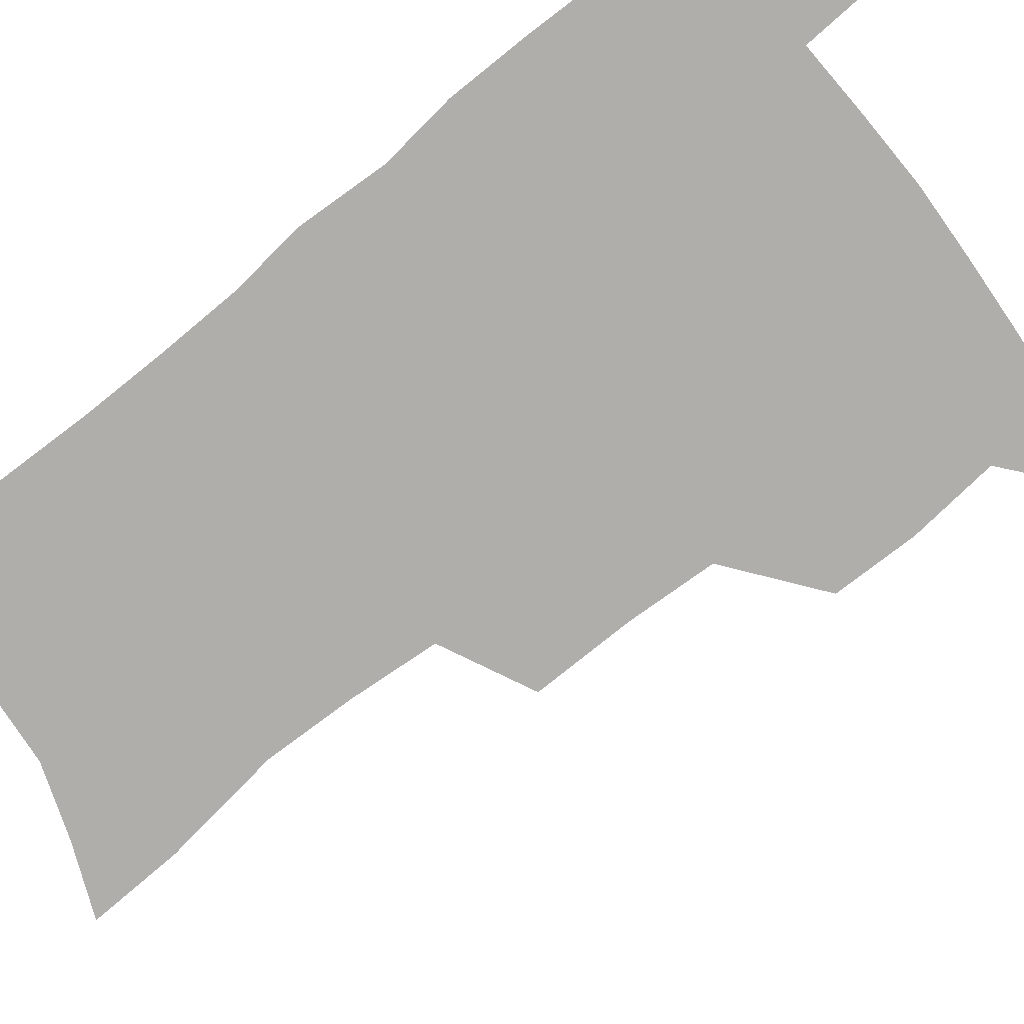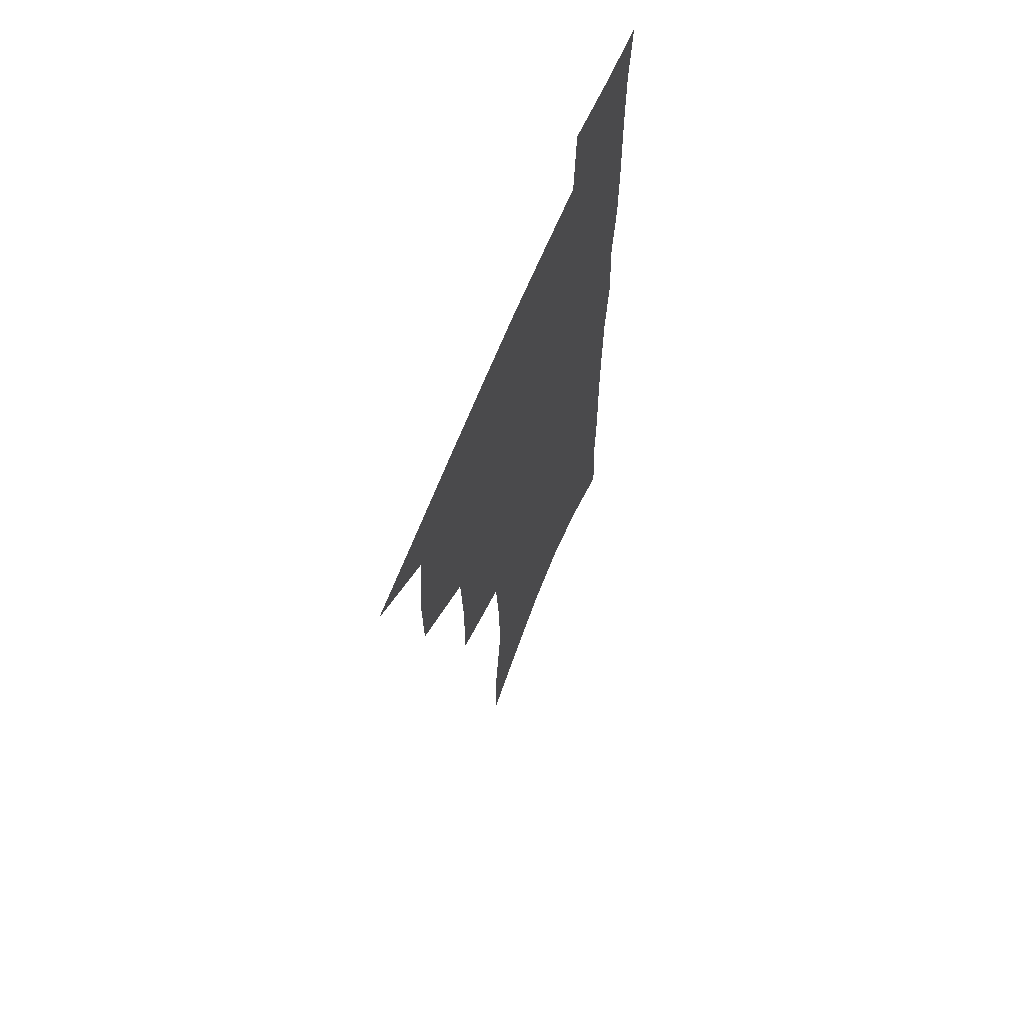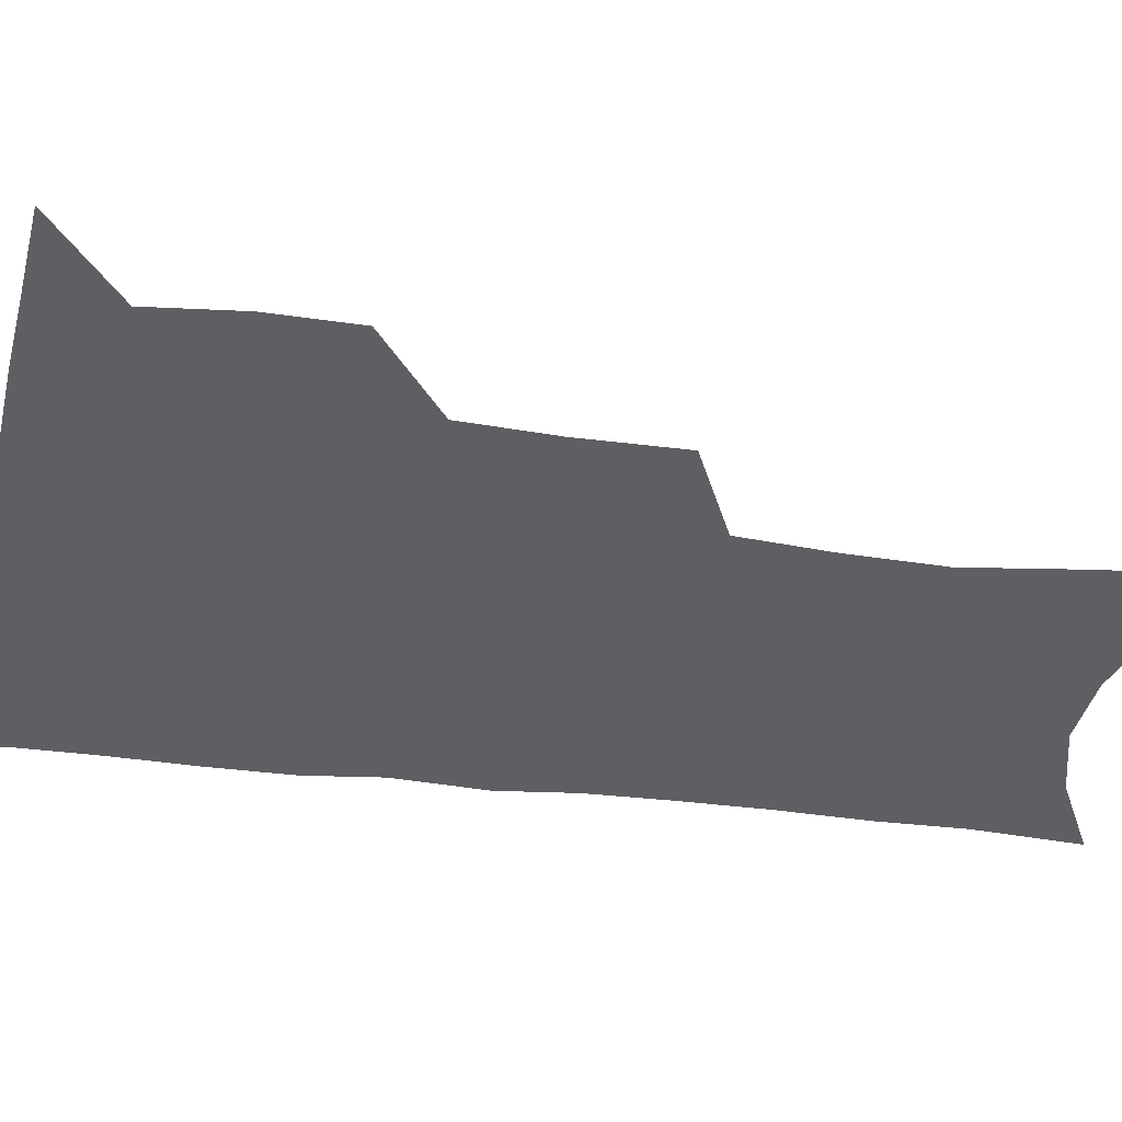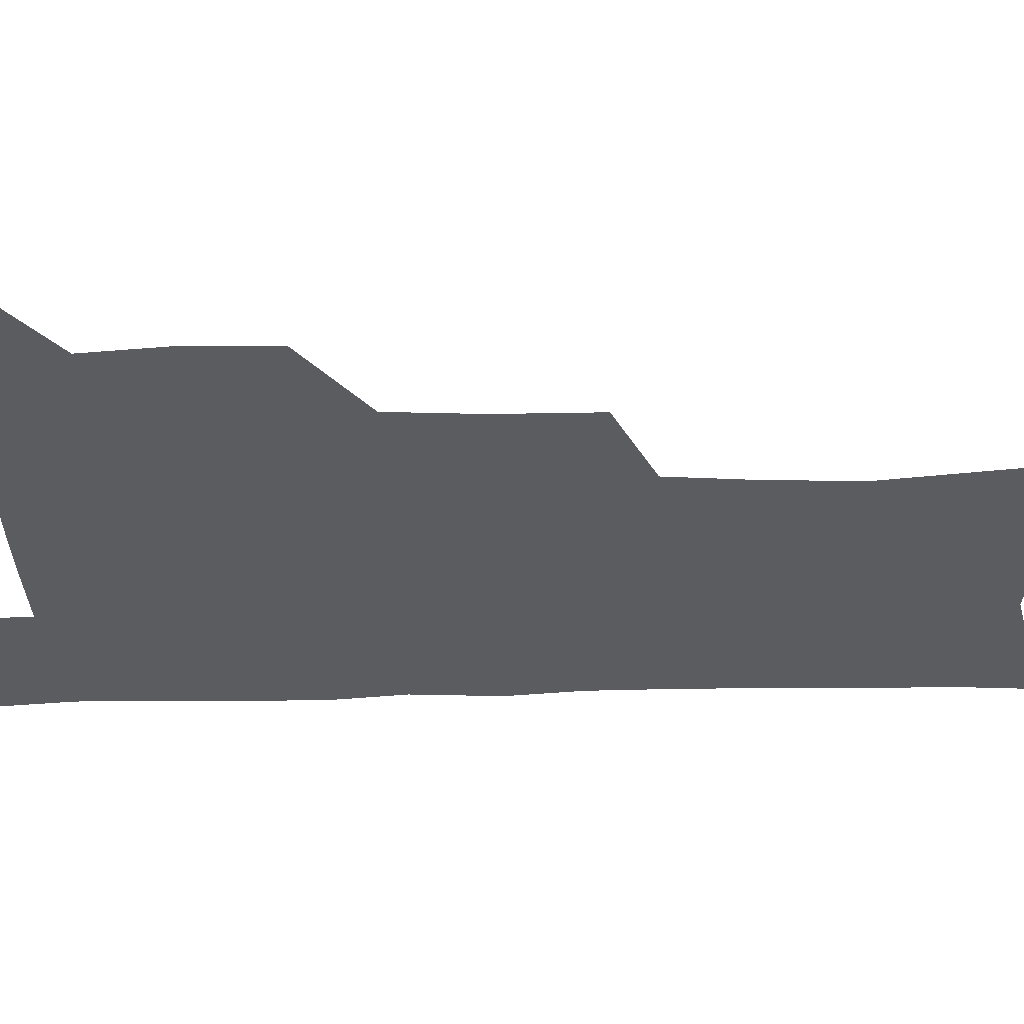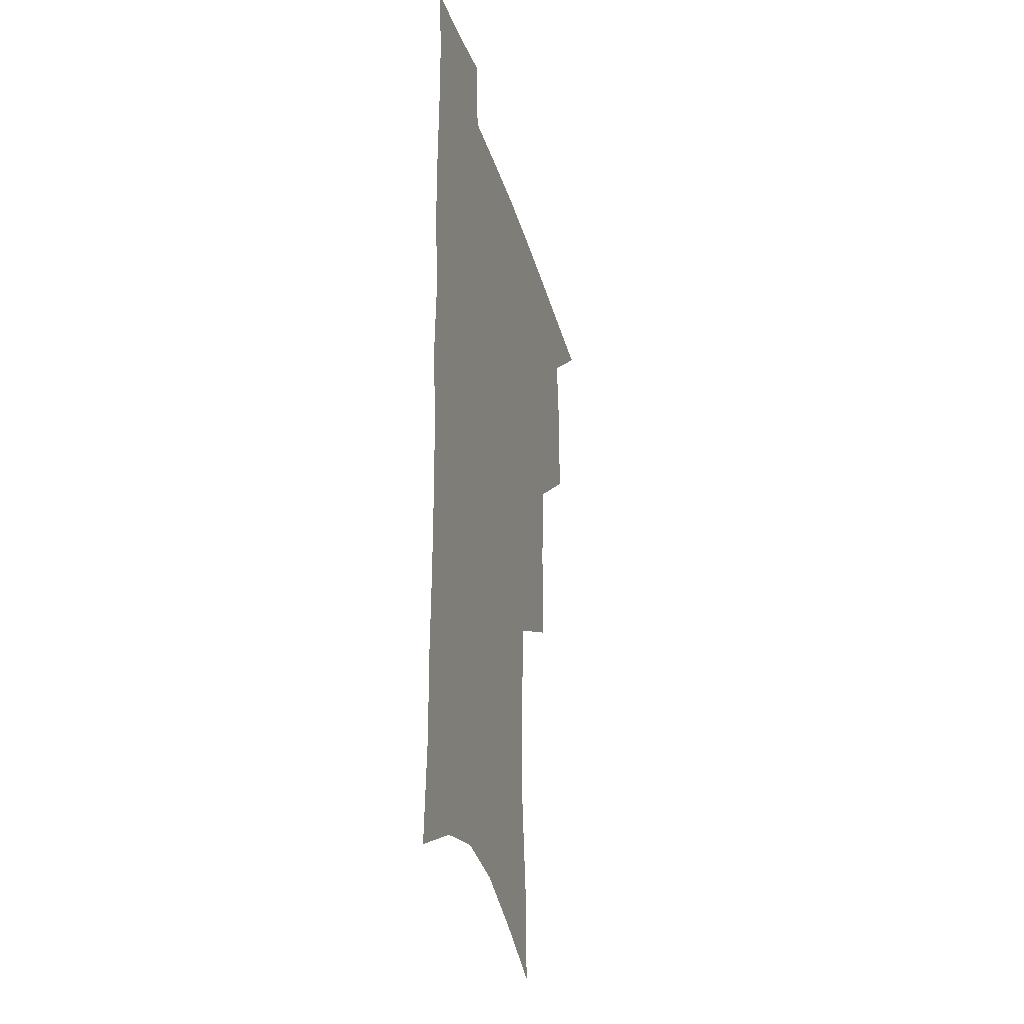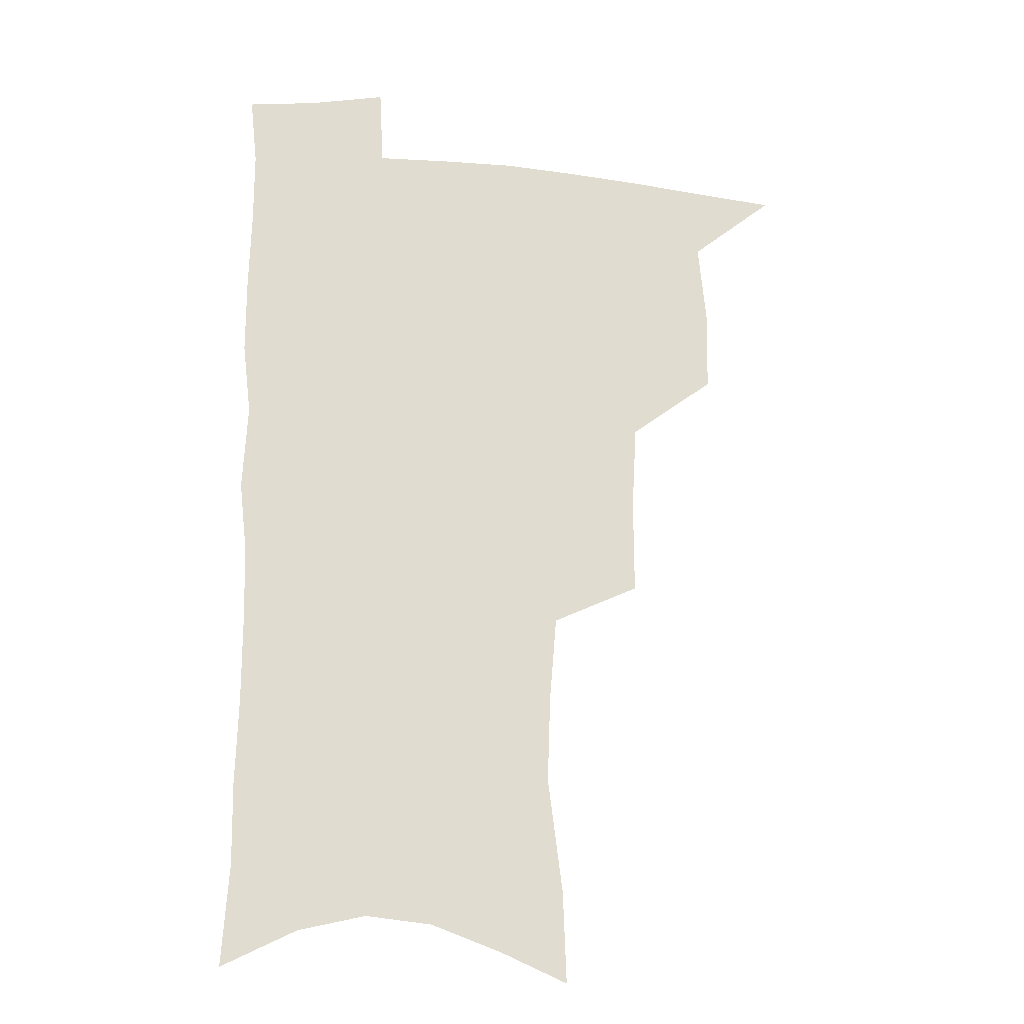
<metadata>
{"format":"obj","ext":"obj","renderer":"f3d","projection":"perspective","resolution":1024,"background":"white","views":[{"elev":-77.7,"azim":128.8,"up":"+Z"},{"elev":65.9,"azim":-67.8,"up":"+Y"},{"elev":-41.5,"azim":-98.7,"up":"+Z"},{"elev":-35.2,"azim":-88.8,"up":"+Z"},{"elev":-30.5,"azim":105.0,"up":"+Y"},{"elev":-20.1,"azim":170.8,"up":"+Y"}]}
</metadata>
<code>
v 484 502.1 0
v 514 411.3 0
v 513.4 442.9 0
v 516.5 475.8 0
v 515.9 505.1 0
v 548.6 315.5 0
v 548.7 353 0
v 546.9 386.5 0
v 546.5 419.4 0
v 549.4 452.2 0
v 548.1 480.1 0
v 545.4 508 0
v 579.2 151.7 0
v 580.5 187.2 0
v 586.2 232.3 0
v 585.1 266.2 0
v 582.4 299.7 0
v 580.7 334.9 0
v 578.5 365.4 0
v 577.7 396.7 0
v 578.4 428 0
v 578 455.8 0
v 576.3 482.6 0
v 574.2 510.2 0
v 605.7 163.3 0
v 611.7 213.5 0
v 610 241.7 0
v 609.4 277.3 0
v 607.7 309.8 0
v 606.2 341.1 0
v 604.8 370.6 0
v 604.3 400.6 0
v 605 430.9 0
v 605 457.8 0
v 604.2 484 0
v 602.4 511.8 0
v 632.7 173.2 0
v 634.7 217.2 0
v 634.2 250.3 0
v 633 282.4 0
v 631.8 313.8 0
v 630.8 344.3 0
v 630.4 375.5 0
v 630.3 403.7 0
v 630.5 431.3 0
v 630.9 458.5 0
v 631.3 484.4 0
v 631.2 511.4 0
v 658.6 175.9 0
v 658.1 215.3 0
v 658 246.7 0
v 656.5 282 0
v 655.5 313.8 0
v 655.4 342.9 0
v 655 373.9 0
v 655.3 402.4 0
v 656 430 0
v 656.6 457.3 0
v 657.8 483.7 0
v 659.2 510.5 0
v 660.7 541.5 0
v 684.9 169.7 0
v 683 208.8 0
v 682.3 242.2 0
v 681.4 275.3 0
v 680.8 307.2 0
v 680.4 338.3 0
v 681.5 367.1 0
v 683 395.5 0
v 682.9 425.3 0
v 683.5 453.8 0
v 684.8 481.5 0
v 686.3 508.9 0
v 690.2 535.6 0
v 714.1 155.2 0
v 711.4 194.6 0
v 711.9 226.6 0
v 710.8 260.3 0
v 710.8 292.2 0
v 711.4 323.3 0
v 714.5 351.8 0
v 712.6 385.7 0
v 715.8 414 0
v 715.8 444.7 0
v 714.9 475.6 0
v 714.9 505.1 0
v 717.7 532.1 0
f 4 5 1
f 8 9 2
f 2 9 3
f 9 10 3
f 3 10 4
f 10 11 4
f 4 11 5
f 11 12 5
f 17 18 6
f 6 18 7
f 18 19 7
f 7 19 8
f 19 20 8
f 8 20 9
f 20 21 9
f 9 21 10
f 21 22 10
f 10 22 11
f 22 23 11
f 11 23 12
f 23 24 12
f 13 25 14
f 25 26 14
f 14 26 15
f 26 27 15
f 15 27 16
f 27 28 16
f 16 28 17
f 28 29 17
f 17 29 18
f 29 30 18
f 18 30 19
f 30 31 19
f 19 31 20
f 31 32 20
f 20 32 21
f 32 33 21
f 21 33 22
f 33 34 22
f 22 34 23
f 34 35 23
f 23 35 24
f 35 36 24
f 25 37 26
f 37 38 26
f 26 38 27
f 38 39 27
f 27 39 28
f 39 40 28
f 28 40 29
f 40 41 29
f 29 41 30
f 41 42 30
f 30 42 31
f 42 43 31
f 31 43 32
f 43 44 32
f 32 44 33
f 44 45 33
f 33 45 34
f 45 46 34
f 34 46 35
f 46 47 35
f 35 47 36
f 47 48 36
f 37 49 38
f 49 50 38
f 38 50 39
f 50 51 39
f 39 51 40
f 51 52 40
f 40 52 41
f 52 53 41
f 41 53 42
f 53 54 42
f 42 54 43
f 54 55 43
f 43 55 44
f 55 56 44
f 44 56 45
f 56 57 45
f 45 57 46
f 57 58 46
f 46 58 47
f 58 59 47
f 47 59 48
f 59 60 48
f 49 62 50
f 62 63 50
f 50 63 51
f 63 64 51
f 51 64 52
f 64 65 52
f 52 65 53
f 65 66 53
f 53 66 54
f 66 67 54
f 54 67 55
f 67 68 55
f 55 68 56
f 68 69 56
f 56 69 57
f 69 70 57
f 57 70 58
f 70 71 58
f 58 71 59
f 71 72 59
f 59 72 60
f 72 73 60
f 60 73 61
f 73 74 61
f 62 75 63
f 75 76 63
f 63 76 64
f 76 77 64
f 64 77 65
f 77 78 65
f 65 78 66
f 78 79 66
f 66 79 67
f 79 80 67
f 67 80 68
f 80 81 68
f 68 81 69
f 81 82 69
f 69 82 70
f 82 83 70
f 70 83 71
f 83 84 71
f 71 84 72
f 84 85 72
f 72 85 73
f 85 86 73
f 73 86 74
f 86 87 74

</code>
